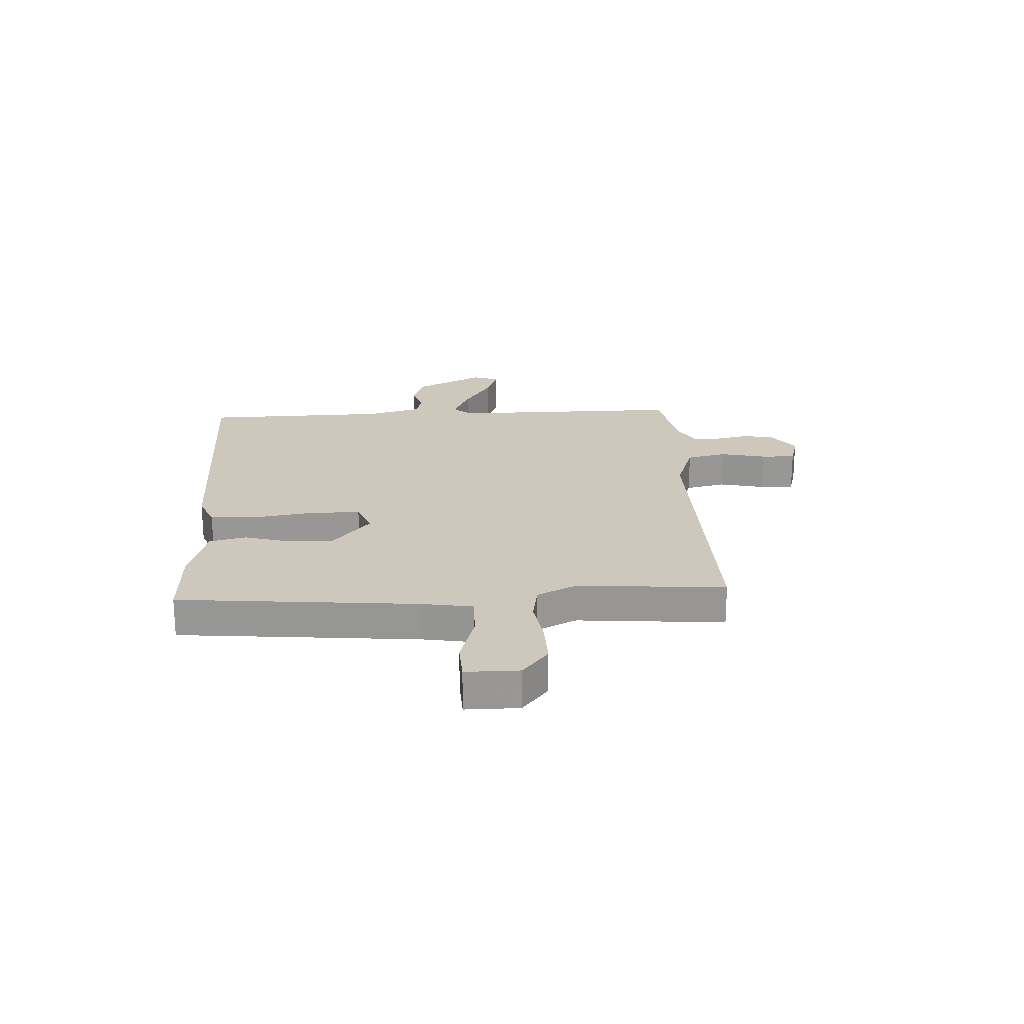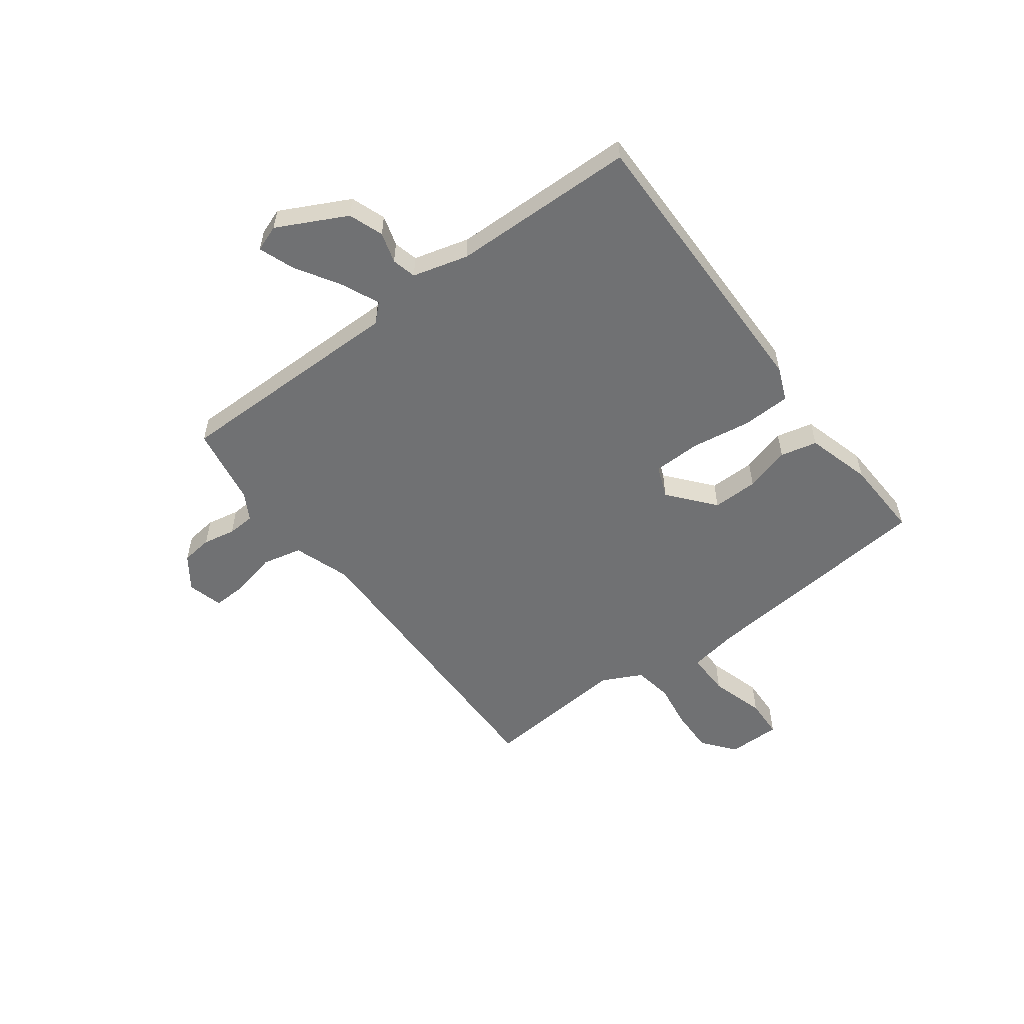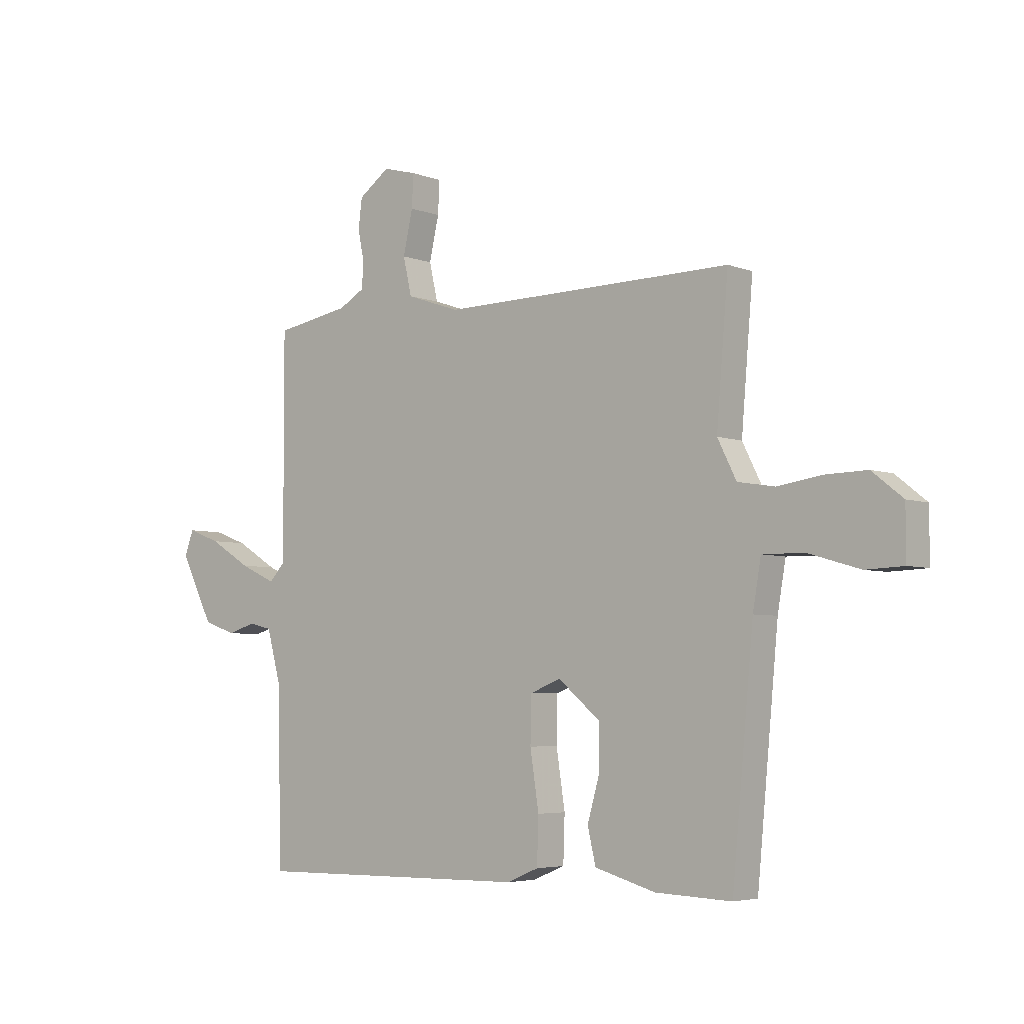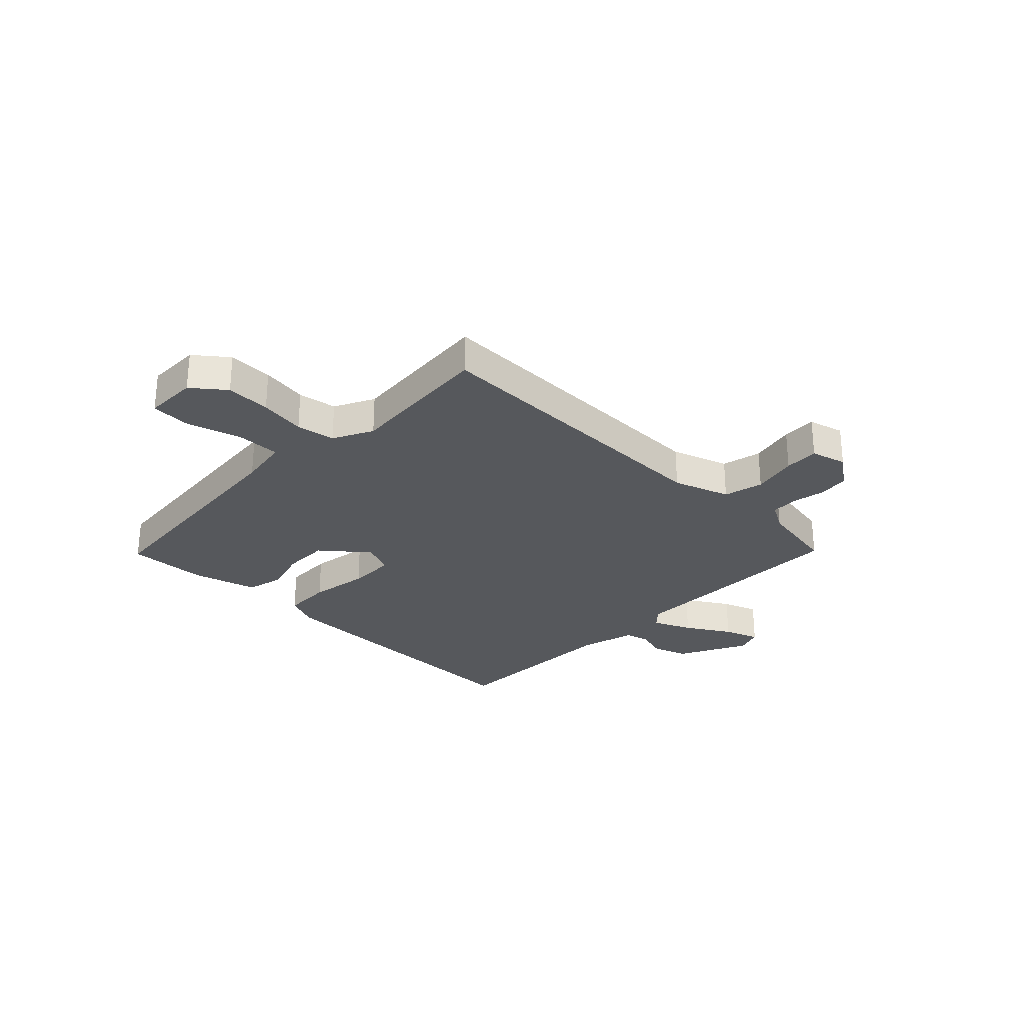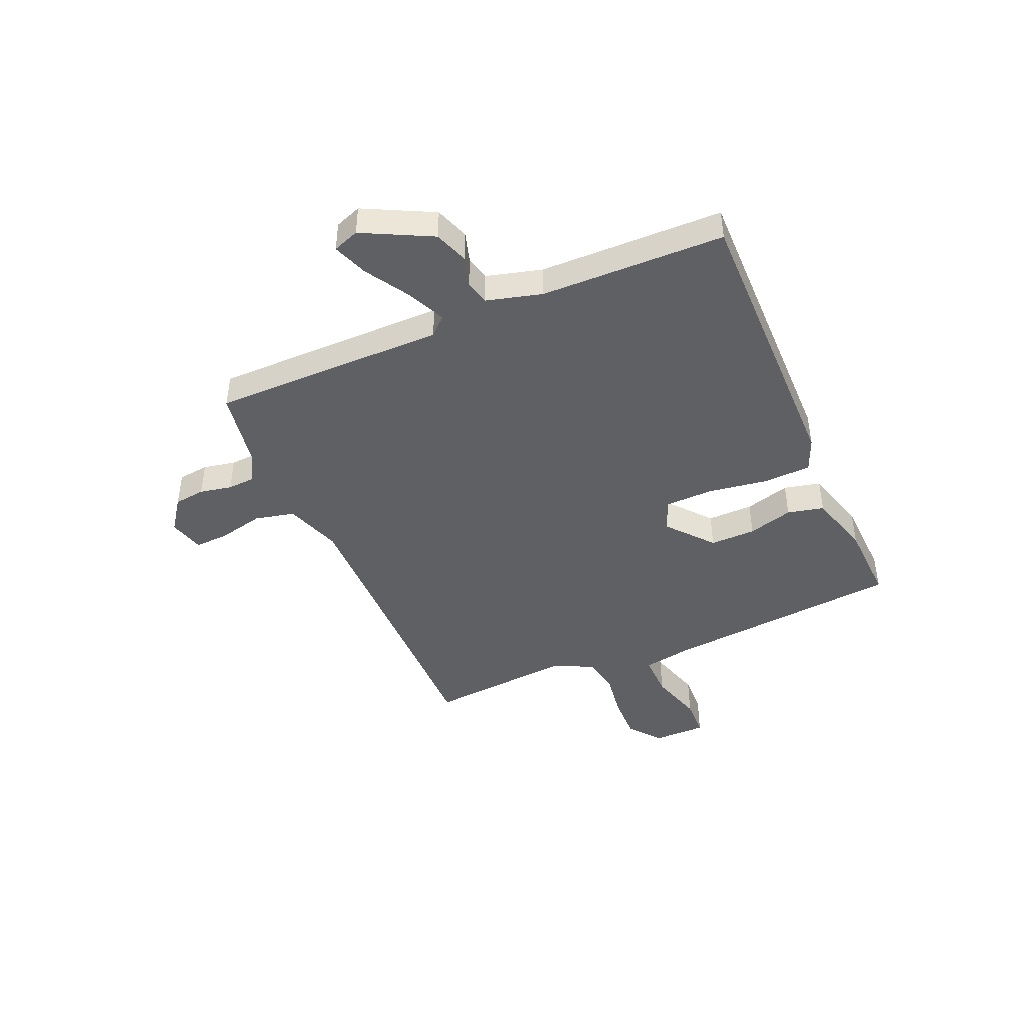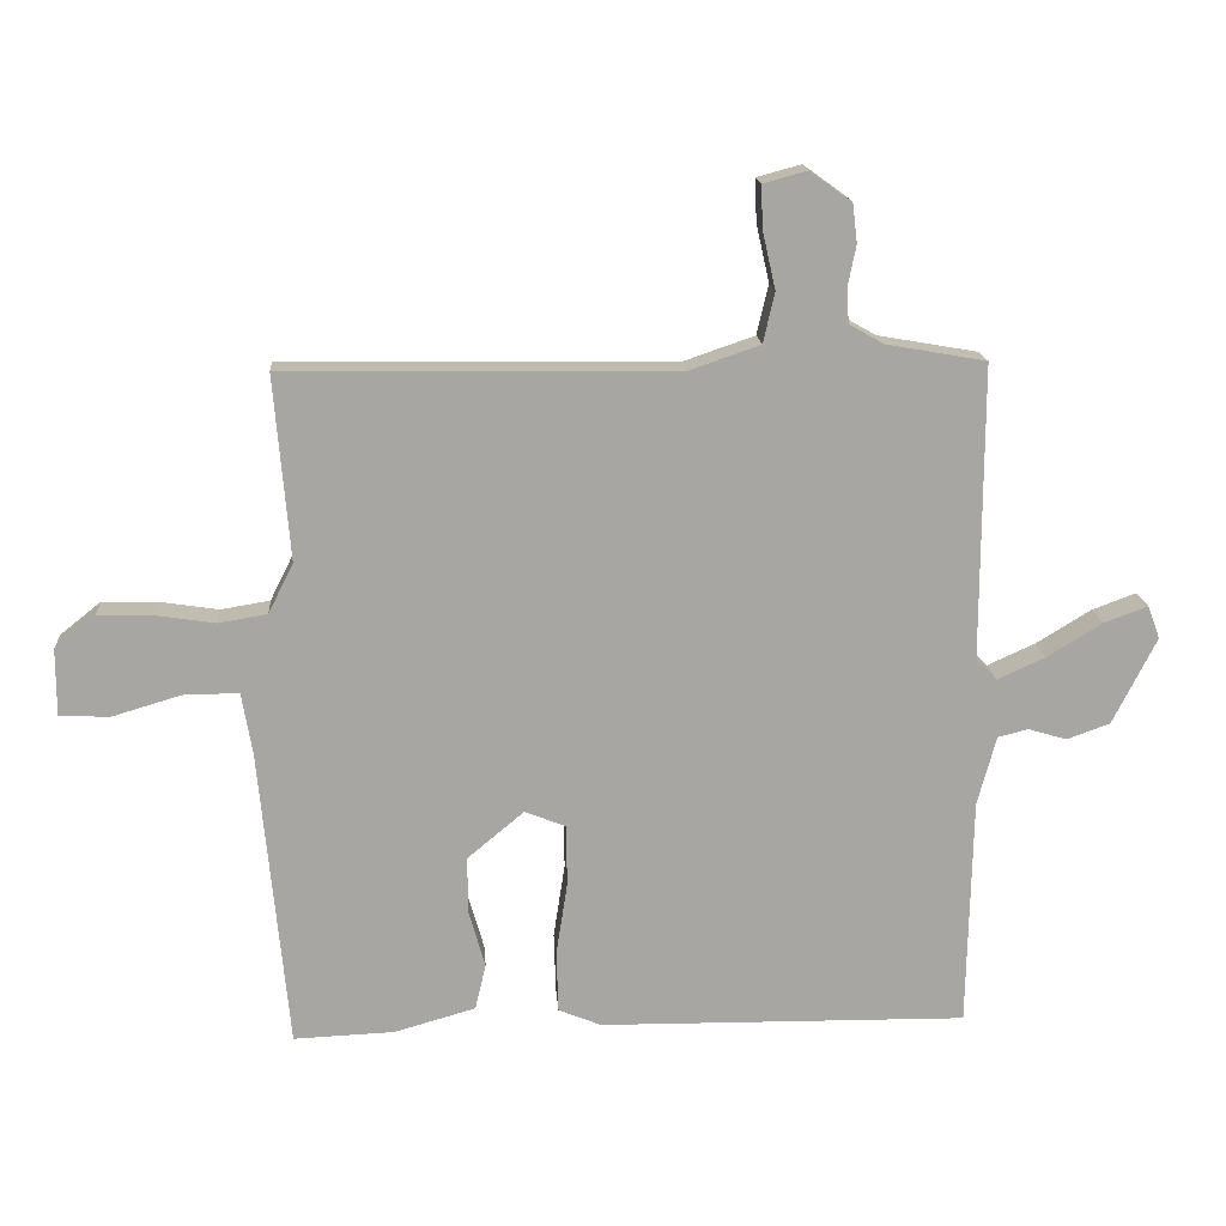
<metadata>
{"format":"obj","ext":"obj","renderer":"f3d","projection":"perspective","resolution":1024,"background":"white","views":[{"elev":21.9,"azim":-93.1,"up":"+Y"},{"elev":-55.1,"azim":126.8,"up":"+Y"},{"elev":-4.8,"azim":-140.1,"up":"+Z"},{"elev":-28.3,"azim":-44.4,"up":"+Y"},{"elev":-43.9,"azim":113.5,"up":"+Y"},{"elev":16.1,"azim":-4.2,"up":"+Z"}]}
</metadata>
<code>
v 0.5 0.07 -0.5
v -0.045 0.07 -0.493
v -0.108 0.07 -0.467
v -0.111 0.07 -0.377
v -0.094 0.07 -0.266
v -0.096 0.07 -0.177
v -0.156 0.07 -0.153
v -0.24 0.07 -0.223
v -0.239 0.07 -0.308
v -0.215 0.07 -0.392
v -0.231 0.07 -0.46
v -0.351 0.07 -0.494
v -0.5 0.07 -0.5
v -0.542 0.07 -0.056
v -0.558 0.07 0.037
v -0.64 0.07 0.036
v -0.741 0.07 0.006
v -0.815 0.07 0.009
v -0.815 0.07 0.108
v -0.755 0.07 0.156
v -0.672 0.07 0.154
v -0.586 0.07 0.141
v -0.514 0.07 0.153
v -0.477 0.07 0.227
v -0.5 0.07 0.5
v 0.076 0.07 0.492
v 0.181 0.07 0.528
v 0.198 0.07 0.602
v 0.179 0.07 0.686
v 0.176 0.07 0.75
v 0.242 0.07 0.768
v 0.303 0.07 0.724
v 0.31 0.07 0.666
v 0.298 0.07 0.606
v 0.301 0.07 0.555
v 0.352 0.07 0.526
v 0.5 0.07 0.5
v 0.499 0.07 0.065
v 0.53 0.07 0.032
v 0.601 0.07 0.064
v 0.683 0.07 0.114
v 0.748 0.07 0.138
v 0.766 0.07 0.089
v 0.701 0.07 -0.039
v 0.637 0.07 -0.062
v 0.58 0.07 -0.045
v 0.535 0.07 -0.056
v 0.507 0.07 -0.159
v 0.5 0 -0.5
v -0.045 0 -0.493
v -0.108 0 -0.467
v -0.111 0 -0.377
v -0.094 0 -0.266
v -0.096 0 -0.177
v -0.156 0 -0.153
v -0.24 0 -0.223
v -0.239 0 -0.308
v -0.215 0 -0.392
v -0.231 0 -0.46
v -0.351 0 -0.494
v -0.5 0 -0.5
v -0.542 0 -0.056
v -0.558 0 0.037
v -0.64 0 0.036
v -0.741 0 0.006
v -0.815 0 0.009
v -0.815 0 0.108
v -0.755 0 0.156
v -0.672 0 0.154
v -0.586 0 0.141
v -0.514 0 0.153
v -0.477 0 0.227
v -0.5 0 0.5
v 0.076 0 0.492
v 0.181 0 0.528
v 0.198 0 0.602
v 0.179 0 0.686
v 0.176 0 0.75
v 0.242 0 0.768
v 0.303 0 0.724
v 0.31 0 0.666
v 0.298 0 0.606
v 0.301 0 0.555
v 0.352 0 0.526
v 0.5 0 0.5
v 0.499 0 0.065
v 0.53 0 0.032
v 0.601 0 0.064
v 0.683 0 0.114
v 0.748 0 0.138
v 0.766 0 0.089
v 0.701 0 -0.039
v 0.637 0 -0.062
v 0.58 0 -0.045
v 0.535 0 -0.056
v 0.507 0 -0.159
f 44 45 46
f 43 44 46
f 42 43 46
f 41 42 46
f 40 41 46
f 39 40 46 47
f 38 39 47 48
f 36 37 38
f 3 4 5
f 2 3 5
f 1 2 5
f 48 1 5
f 38 48 5
f 36 38 5
f 35 36 5
f 32 33 34
f 31 32 34
f 30 31 34
f 29 30 34
f 28 29 34
f 27 28 34 35
f 24 25 26
f 26 27 35
f 24 26 35
f 23 24 35
f 20 21 22
f 19 20 22
f 18 19 22
f 17 18 22
f 16 17 22
f 15 16 22 23
f 14 15 23 35
f 12 13 14
f 11 12 14
f 10 11 14
f 9 10 14
f 8 9 14
f 7 8 14 35
f 35 5 6
f 6 7 35
f 94 93 92
f 94 92 91
f 94 91 90
f 94 90 89
f 94 89 88
f 95 94 88 87
f 96 95 87 86
f 86 85 84
f 53 52 51
f 53 51 50
f 53 50 49
f 53 49 96
f 53 96 86
f 53 86 84
f 53 84 83
f 82 81 80
f 82 80 79
f 82 79 78
f 82 78 77
f 82 77 76
f 83 82 76 75
f 74 73 72
f 83 75 74
f 83 74 72
f 83 72 71
f 70 69 68
f 70 68 67
f 70 67 66
f 70 66 65
f 70 65 64
f 71 70 64 63
f 83 71 63 62
f 62 61 60
f 62 60 59
f 62 59 58
f 62 58 57
f 62 57 56
f 83 62 56 55
f 54 53 83
f 83 55 54
f 1 49 50 2
f 2 50 51 3
f 3 51 52 4
f 4 52 53 5
f 5 53 54 6
f 6 54 55 7
f 7 55 56 8
f 8 56 57 9
f 9 57 58 10
f 10 58 59 11
f 11 59 60 12
f 12 60 61 13
f 13 61 62 14
f 14 62 63 15
f 15 63 64 16
f 16 64 65 17
f 17 65 66 18
f 18 66 67 19
f 19 67 68 20
f 20 68 69 21
f 21 69 70 22
f 22 70 71 23
f 23 71 72 24
f 24 72 73 25
f 25 73 74 26
f 26 74 75 27
f 27 75 76 28
f 28 76 77 29
f 29 77 78 30
f 30 78 79 31
f 31 79 80 32
f 32 80 81 33
f 33 81 82 34
f 34 82 83 35
f 35 83 84 36
f 36 84 85 37
f 37 85 86 38
f 38 86 87 39
f 39 87 88 40
f 40 88 89 41
f 41 89 90 42
f 42 90 91 43
f 43 91 92 44
f 44 92 93 45
f 45 93 94 46
f 46 94 95 47
f 47 95 96 48
f 48 96 49 1

</code>
